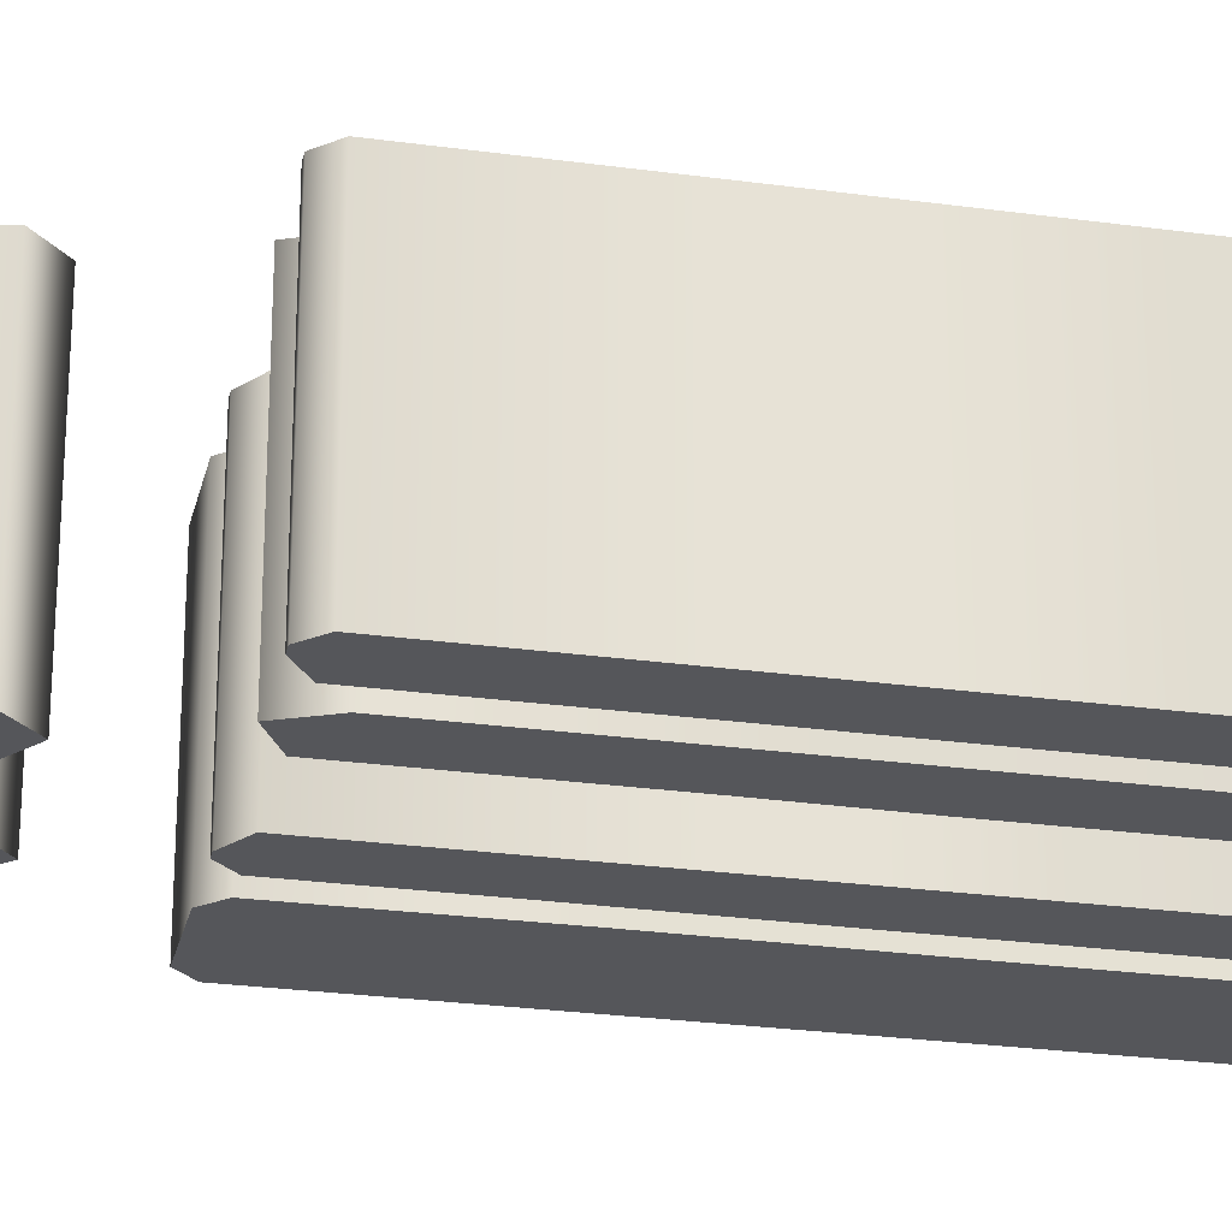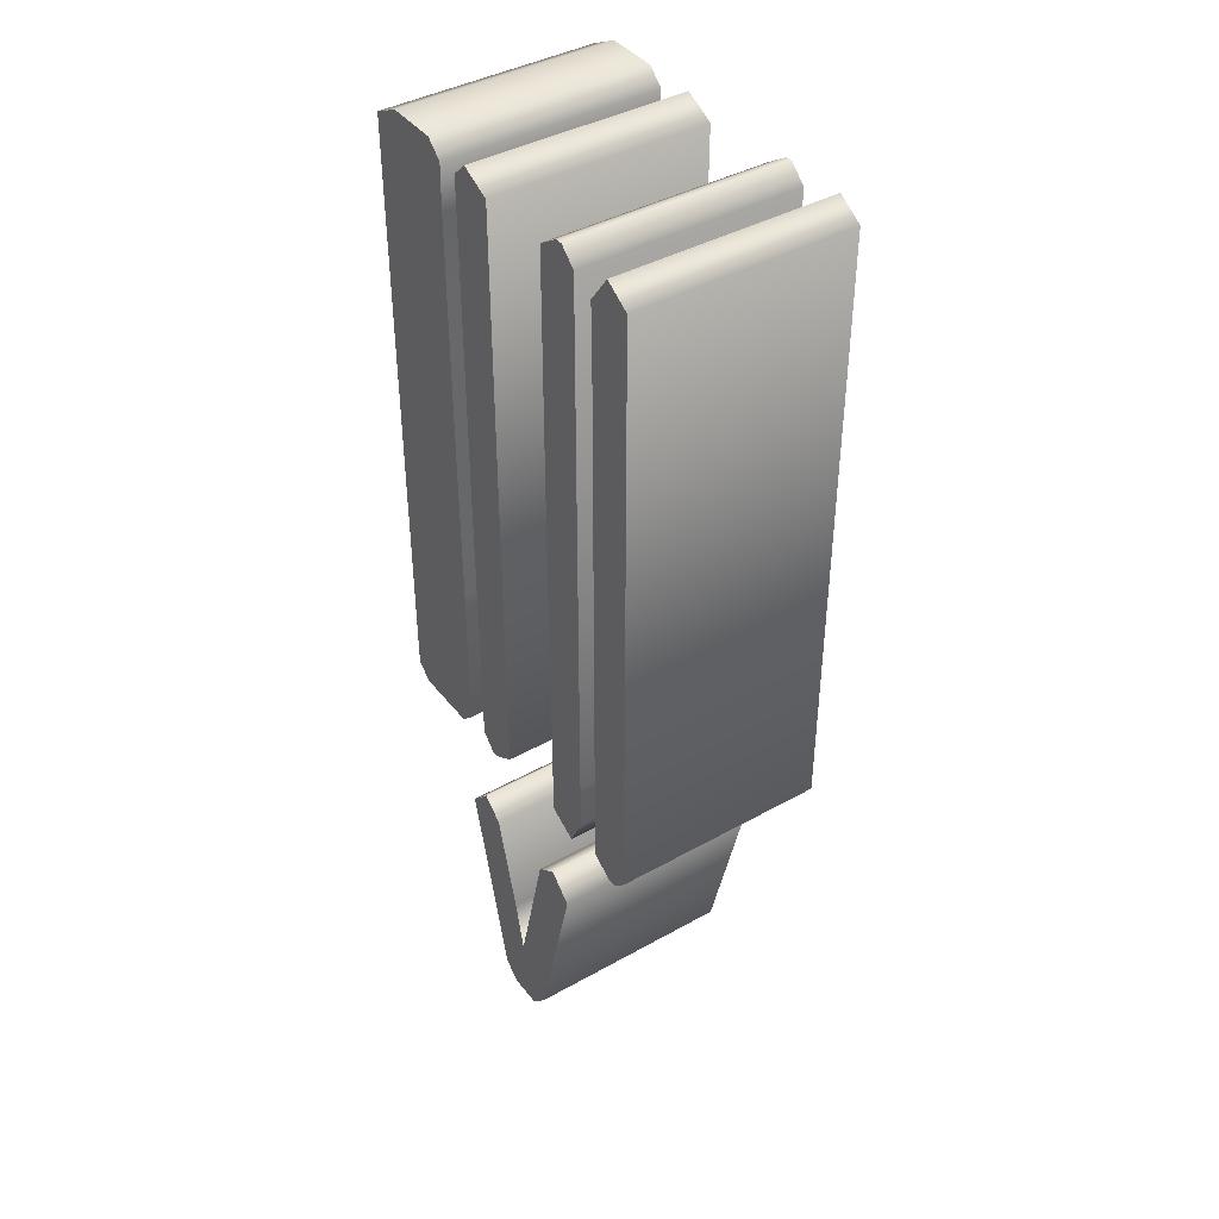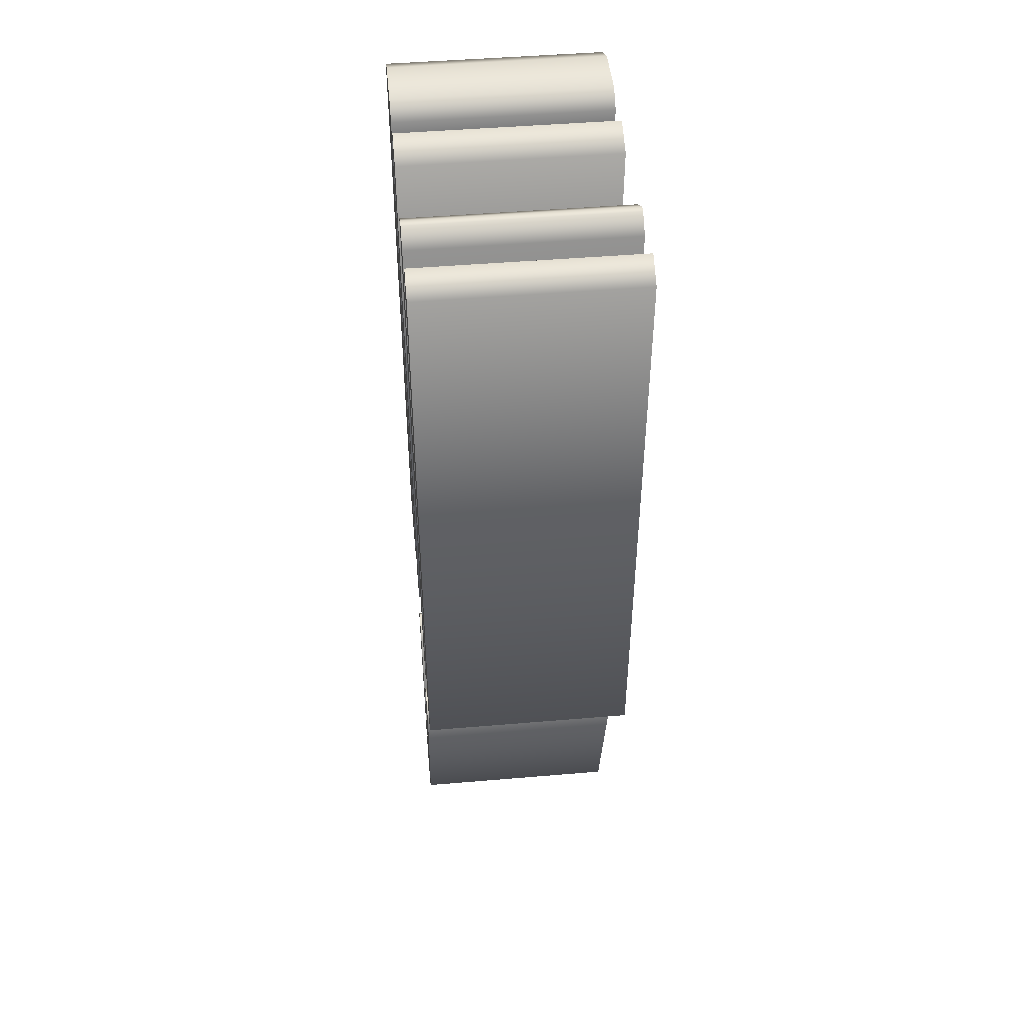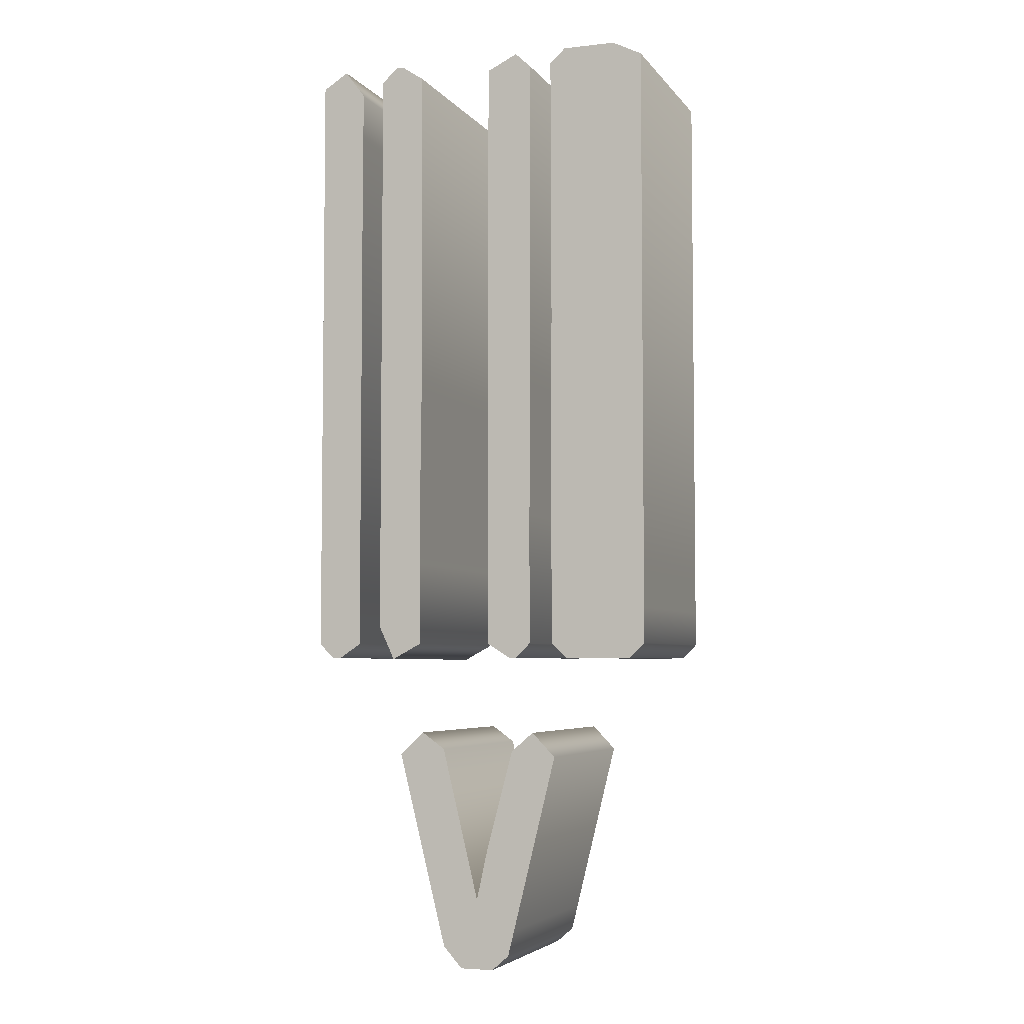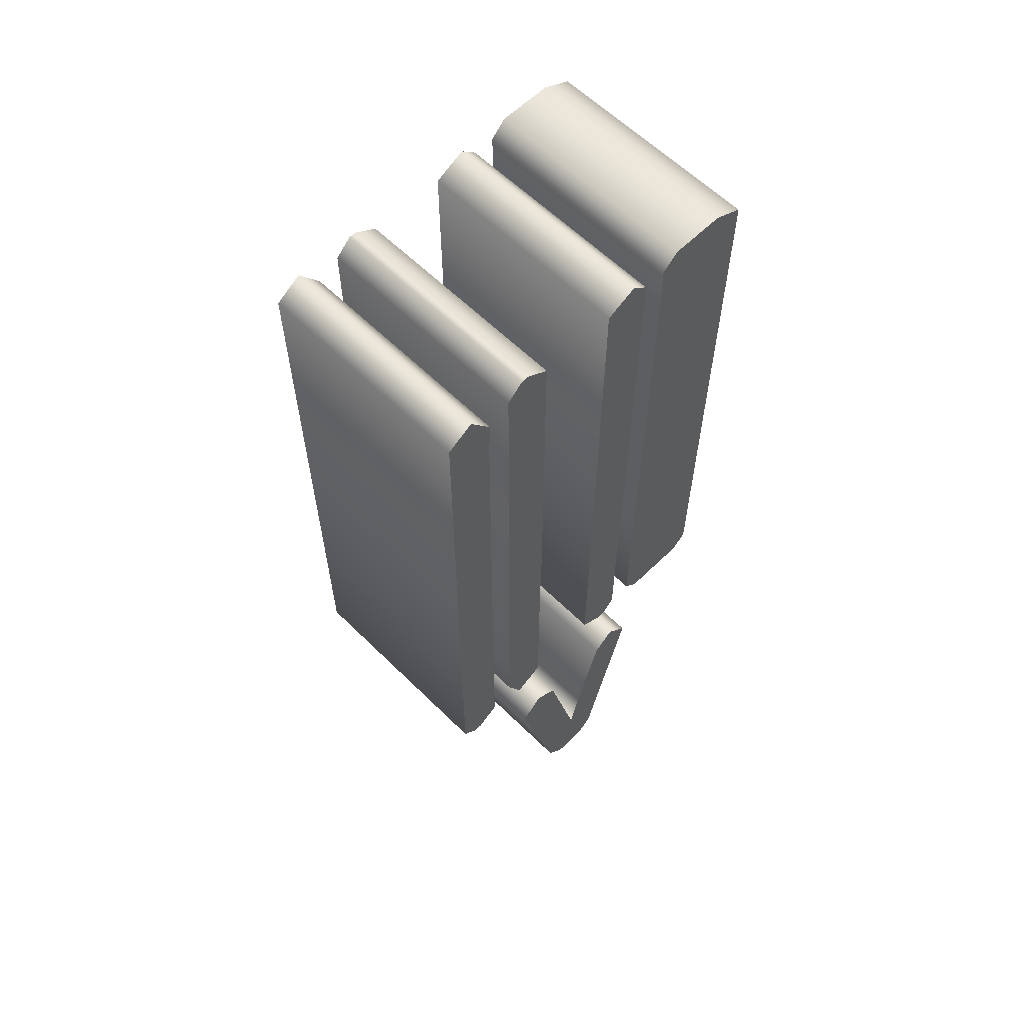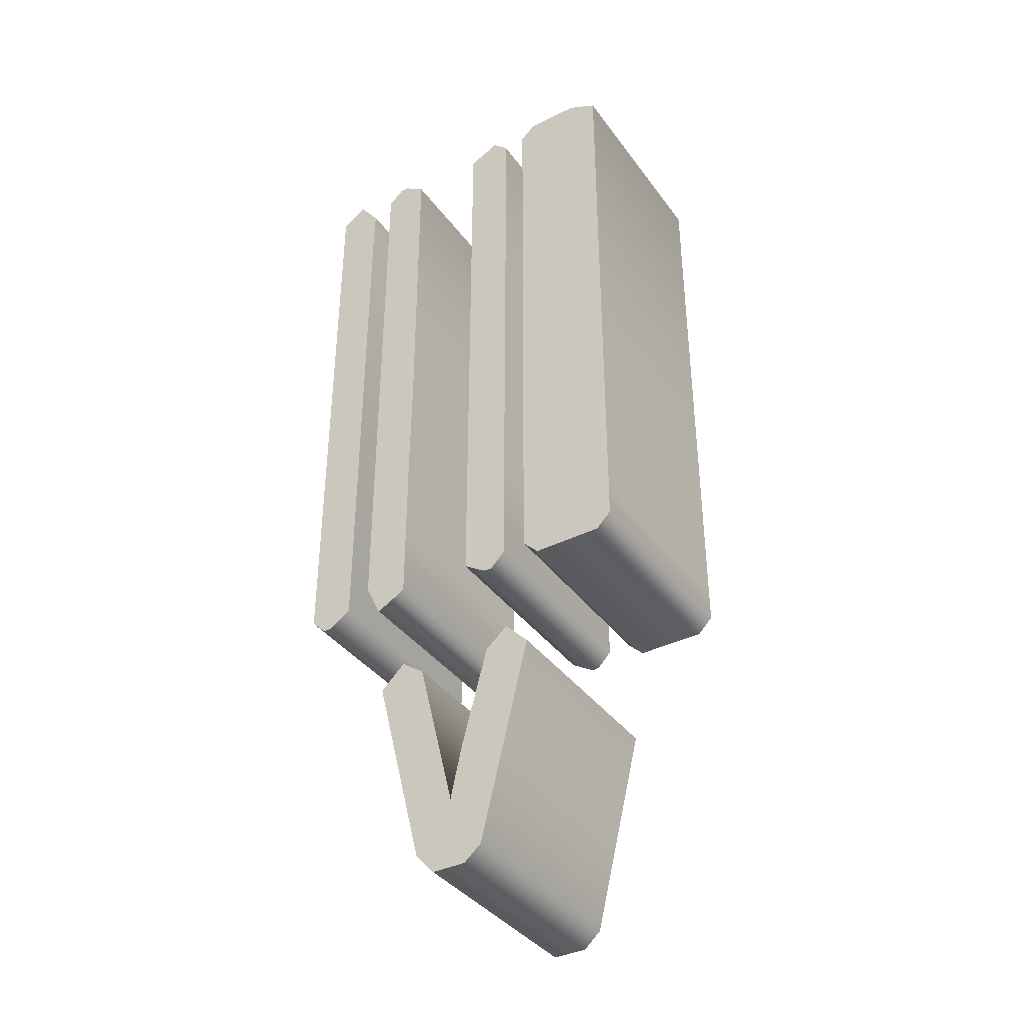
<metadata>
{"format":"obj","ext":"obj","renderer":"f3d","projection":"perspective","resolution":1024,"background":"white","views":[{"elev":-25.9,"azim":77.6,"up":"+Z"},{"elev":41.2,"azim":55.8,"up":"+Y"},{"elev":47.0,"azim":84.5,"up":"+Y"},{"elev":-4.8,"azim":-160.3,"up":"+Y"},{"elev":60.8,"azim":135.1,"up":"+Y"},{"elev":-38.2,"azim":-147.8,"up":"+Y"}]}
</metadata>
<code>
o V
v 0.03486 -0.2221 -0.1
v -0 -0.3655 -0.1
v -0.01096 -0.3157 -0.1
v -0.03586 -0.2231 -0.1
v -0.05677 -0.2052 -0.1
v -0.07869 -0.2281 -0.1
v -0.03785 -0.3934 -0.1
v -0.03187 -0.4173 -0.1
v -0.01594 -0.4313 -0.1
v 0.01594 -0.4313 -0.1
v 0.03386 -0.4114 -0.1
v 0.07968 -0.2281 -0.1
v 0.05677 -0.2062 -0.1
v -0.1683 0.4502 -0.1
v -0.1683 -0.05279 -0.1
v -0.1683 -0.08615 -0.1
v -0.1683 -0.1195 -0.1
v -0.1544 -0.1335 -0.1
v -0.09064 -0.1335 -0.1
v -0.07669 -0.1195 -0.1
v -0.0757 0.02789 -0.1
v -0.07669 0.1962 -0.1
v -0.07669 0.3645 -0.1
v -0.07669 0.4074 -0.1
v -0.0757 0.4502 -0.1
v -0.09064 0.4641 -0.1
v -0.1404 0.4641 -0.1
v -0.03984 0.4641 -0.1
v -0.05478 0.4502 -0.1
v -0.05478 0.1325 -0.1
v -0.05378 0.005976 -0.1
v -0.05378 -0.1195 -0.1
v -0.03984 -0.1335 -0.1
v -0.03287 -0.1335 -0.1
v -0.01096 -0.1195 -0.1
v -0.01096 0.4502 -0.1
v 0.06076 0.4502 -0.1
v 0.05976 0.1325 -0.1
v 0.06076 0.04582 -0.1
v 0.06076 -0.04084 -0.1
v 0.06076 -0.1195 -0.1
v 0.08865 -0.1345 -0.1
v 0.1036 -0.1026 -0.1
v 0.1036 -0.05777 -0.1
v 0.1036 0.4502 -0.1
v 0.08865 0.4641 -0.1
v 0.08167 0.4641 -0.1
v 0.1255 0.3944 -0.1
v 0.1255 -0.1195 -0.1
v 0.1464 -0.1335 -0.1
v 0.1544 -0.1335 -0.1
v 0.1683 -0.1195 -0.1
v 0.1683 0.4502 -0.1
v 0.1444 0.4651 -0.1
v 0.1245 0.4382 -0.1
v 0.03486 -0.2221 0.1
v 0 -0.3655 0.1
v -0.01096 -0.3157 0.1
v -0.03586 -0.2231 0.1
v -0.05677 -0.2052 0.1
v -0.07869 -0.2281 0.1
v -0.03785 -0.3934 0.1
v -0.03187 -0.4173 0.1
v -0.01594 -0.4313 0.1
v 0.01594 -0.4313 0.1
v 0.03386 -0.4114 0.1
v 0.07968 -0.2281 0.1
v 0.05677 -0.2062 0.1
v -0.1683 0.4502 0.1
v -0.1683 -0.05279 0.1
v -0.1683 -0.08615 0.1
v -0.1683 -0.1195 0.1
v -0.1544 -0.1335 0.1
v -0.09064 -0.1335 0.1
v -0.07669 -0.1195 0.1
v -0.0757 0.02789 0.1
v -0.07669 0.1962 0.1
v -0.07669 0.3645 0.1
v -0.07669 0.4074 0.1
v -0.0757 0.4502 0.1
v -0.09064 0.4641 0.1
v -0.1404 0.4641 0.1
v -0.03984 0.4641 0.1
v -0.05478 0.4502 0.1
v -0.05478 0.1325 0.1
v -0.05378 0.005976 0.1
v -0.05378 -0.1195 0.1
v -0.03984 -0.1335 0.1
v -0.03287 -0.1335 0.1
v -0.01096 -0.1195 0.1
v -0.01096 0.4502 0.1
v 0.06076 0.4502 0.1
v 0.05976 0.1325 0.1
v 0.06076 0.04582 0.1
v 0.06076 -0.04084 0.1
v 0.06076 -0.1195 0.1
v 0.08865 -0.1345 0.1
v 0.1036 -0.1026 0.1
v 0.1036 -0.05777 0.1
v 0.1036 0.4502 0.1
v 0.08865 0.4641 0.1
v 0.08167 0.4641 0.1
v 0.1255 0.3944 0.1
v 0.1255 -0.1195 0.1
v 0.1464 -0.1335 0.1
v 0.1544 -0.1335 0.1
v 0.1683 -0.1195 0.1
v 0.1683 0.4502 0.1
v 0.1444 0.4651 0.1
v 0.1245 0.4382 0.1
v -0.1683 0.4502 0.1
v -0.1683 0.4502 -0.1
v -0.1683 -0.05279 0.1
v -0.1683 -0.05279 -0.1
v -0.1683 -0.08615 0.1
v -0.1683 -0.08615 -0.1
v -0.1683 -0.1195 0.1
v -0.1683 -0.1195 -0.1
v -0.1544 -0.1335 0.1
v -0.1544 -0.1335 -0.1
v -0.09064 -0.1335 0.1
v -0.09064 -0.1335 -0.1
v -0.07669 -0.1195 0.1
v -0.07669 -0.1195 -0.1
v -0.0757 0.02789 0.1
v -0.0757 0.02789 -0.1
v -0.07669 0.1962 0.1
v -0.07669 0.1962 -0.1
v -0.07669 0.3645 0.1
v -0.07669 0.3645 -0.1
v -0.07669 0.4074 0.1
v -0.07669 0.4074 -0.1
v -0.0757 0.4502 0.1
v -0.0757 0.4502 -0.1
v -0.09064 0.4641 0.1
v -0.09064 0.4641 -0.1
v -0.1404 0.4641 0.1
v -0.1404 0.4641 -0.1
v -0.03984 0.4641 0.1
v -0.03984 0.4641 -0.1
v -0.05478 0.4502 0.1
v -0.05478 0.4502 -0.1
v -0.05478 0.1325 0.1
v -0.05478 0.1325 -0.1
v -0.05378 0.005976 0.1
v -0.05378 0.005976 -0.1
v -0.05378 -0.1195 0.1
v -0.05378 -0.1195 -0.1
v -0.03984 -0.1335 0.1
v -0.03984 -0.1335 -0.1
v -0.03287 -0.1335 0.1
v -0.03287 -0.1335 -0.1
v -0.01096 -0.1195 0.1
v -0.01096 -0.1195 -0.1
v -0.01096 0.4502 0.1
v -0.01096 0.4502 -0.1
v 0.06076 0.4502 0.1
v 0.06076 0.4502 -0.1
v 0.05976 0.1325 0.1
v 0.05976 0.1325 -0.1
v 0.06076 0.04582 0.1
v 0.06076 0.04582 -0.1
v 0.06076 -0.04084 0.1
v 0.06076 -0.04084 -0.1
v 0.06076 -0.1195 0.1
v 0.06076 -0.1195 -0.1
v 0.08865 -0.1345 0.1
v 0.08865 -0.1345 -0.1
v 0.1036 -0.1026 0.1
v 0.1036 -0.1026 -0.1
v 0.1036 -0.05777 0.1
v 0.1036 -0.05777 -0.1
v 0.1036 0.4502 0.1
v 0.1036 0.4502 -0.1
v 0.08865 0.4641 0.1
v 0.08865 0.4641 -0.1
v 0.08167 0.4641 0.1
v 0.08167 0.4641 -0.1
v 0.1255 0.3944 0.1
v 0.1255 0.3944 -0.1
v 0.1255 -0.1195 0.1
v 0.1255 -0.1195 -0.1
v 0.1464 -0.1335 0.1
v 0.1464 -0.1335 -0.1
v 0.1544 -0.1335 0.1
v 0.1544 -0.1335 -0.1
v 0.1683 -0.1195 0.1
v 0.1683 -0.1195 -0.1
v 0.1683 0.4502 0.1
v 0.1683 0.4502 -0.1
v 0.1444 0.4651 0.1
v 0.1444 0.4651 -0.1
v 0.1245 0.4382 0.1
v 0.1245 0.4382 -0.1
v 0.03486 -0.2221 0.1
v 0.03486 -0.2221 -0.1
v 0 -0.3655 0.1
v -0 -0.3655 -0.1
v -0.01096 -0.3157 0.1
v -0.01096 -0.3157 -0.1
v -0.03586 -0.2231 0.1
v -0.03586 -0.2231 -0.1
v -0.05677 -0.2052 0.1
v -0.05677 -0.2052 -0.1
v -0.07869 -0.2281 0.1
v -0.07869 -0.2281 -0.1
v -0.03785 -0.3934 0.1
v -0.03785 -0.3934 -0.1
v -0.03187 -0.4173 0.1
v -0.03187 -0.4173 -0.1
v -0.01594 -0.4313 0.1
v -0.01594 -0.4313 -0.1
v 0.01594 -0.4313 0.1
v 0.01594 -0.4313 -0.1
v 0.03386 -0.4114 0.1
v 0.03386 -0.4114 -0.1
v 0.07968 -0.2281 0.1
v 0.07968 -0.2281 -0.1
v 0.05677 -0.2062 0.1
v 0.05677 -0.2062 -0.1
f 25 27 26
f 25 14 27
f 24 14 25
f 24 15 14
f 23 15 24
f 22 15 23
f 21 15 22
f 20 15 21
f 20 16 15
f 20 17 16
f 19 17 20
f 19 18 17
f 36 29 28
f 35 29 36
f 35 30 29
f 35 31 30
f 35 32 31
f 34 32 35
f 34 33 32
f 45 47 46
f 45 37 47
f 44 37 45
f 44 38 37
f 44 39 38
f 44 40 39
f 44 41 40
f 43 41 44
f 42 41 43
f 53 55 54
f 52 55 53
f 52 48 55
f 52 49 48
f 51 49 52
f 51 50 49
f 4 6 5
f 12 1 13
f 12 2 1
f 3 6 4
f 11 2 12
f 3 7 6
f 2 7 3
f 11 7 2
f 11 8 7
f 10 8 11
f 10 9 8
f 80 81 82
f 80 82 69
f 79 80 69
f 79 69 70
f 78 79 70
f 77 78 70
f 76 77 70
f 75 76 70
f 75 70 71
f 75 71 72
f 74 75 72
f 74 72 73
f 91 83 84
f 90 91 84
f 90 84 85
f 90 85 86
f 90 86 87
f 89 90 87
f 89 87 88
f 100 101 102
f 100 102 92
f 99 100 92
f 99 92 93
f 99 93 94
f 99 94 95
f 99 95 96
f 98 99 96
f 97 98 96
f 108 109 110
f 107 108 110
f 107 110 103
f 107 103 104
f 106 107 104
f 106 104 105
f 59 60 61
f 67 68 56
f 67 56 57
f 58 59 61
f 66 67 57
f 58 61 62
f 57 58 62
f 66 57 62
f 66 62 63
f 65 66 63
f 65 63 64
f 112 114 113 111
f 114 116 115 113
f 116 118 117 115
f 118 120 119 117
f 120 122 121 119
f 122 124 123 121
f 124 126 125 123
f 126 128 127 125
f 128 130 129 127
f 130 132 131 129
f 132 134 133 131
f 134 136 135 133
f 136 138 137 135
f 138 112 111 137
f 140 142 141 139
f 142 144 143 141
f 144 146 145 143
f 146 148 147 145
f 148 150 149 147
f 150 152 151 149
f 152 154 153 151
f 154 156 155 153
f 156 140 139 155
f 158 160 159 157
f 160 162 161 159
f 162 164 163 161
f 164 166 165 163
f 166 168 167 165
f 168 170 169 167
f 170 172 171 169
f 172 174 173 171
f 174 176 175 173
f 176 178 177 175
f 178 158 157 177
f 180 182 181 179
f 182 184 183 181
f 184 186 185 183
f 186 188 187 185
f 188 190 189 187
f 190 192 191 189
f 192 194 193 191
f 194 180 179 193
f 196 198 197 195
f 198 200 199 197
f 200 202 201 199
f 202 204 203 201
f 204 206 205 203
f 206 208 207 205
f 208 210 209 207
f 210 212 211 209
f 212 214 213 211
f 214 216 215 213
f 216 218 217 215
f 218 220 219 217
f 220 196 195 219

</code>
